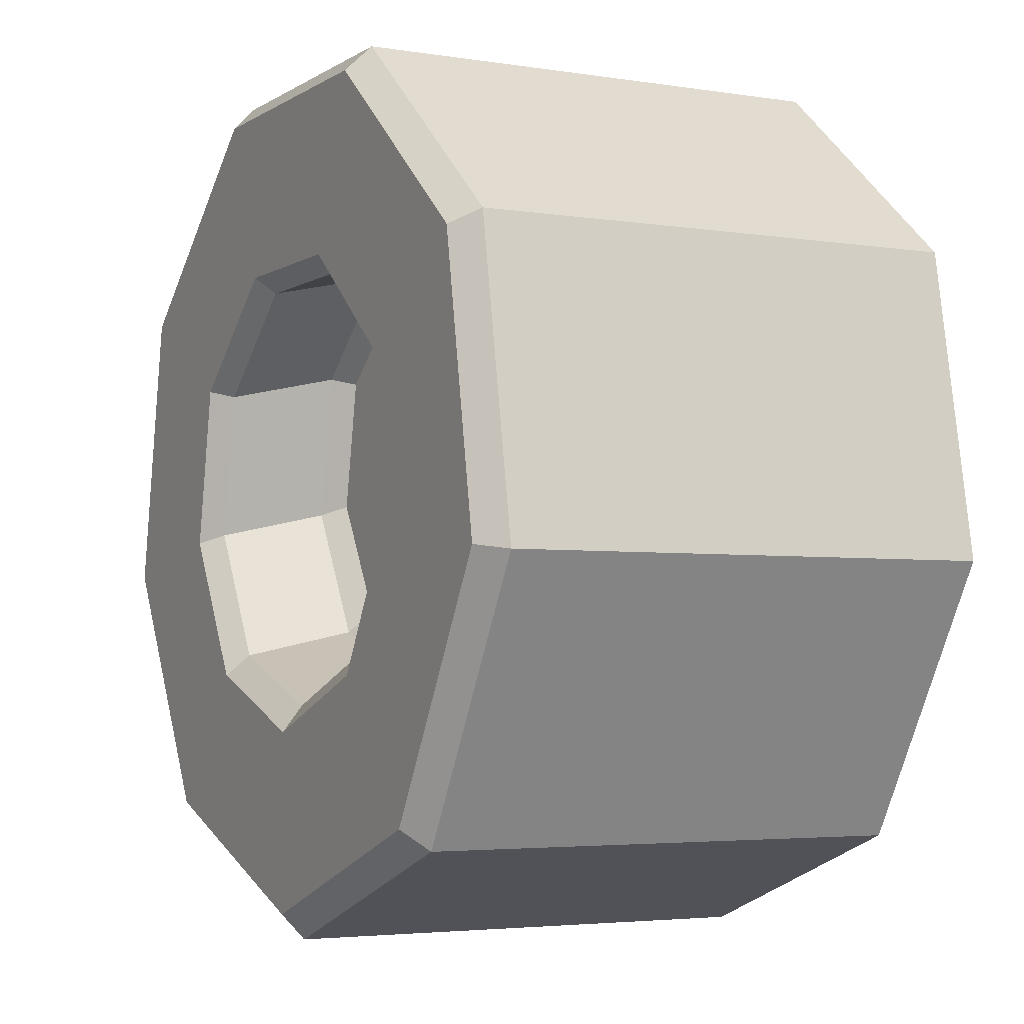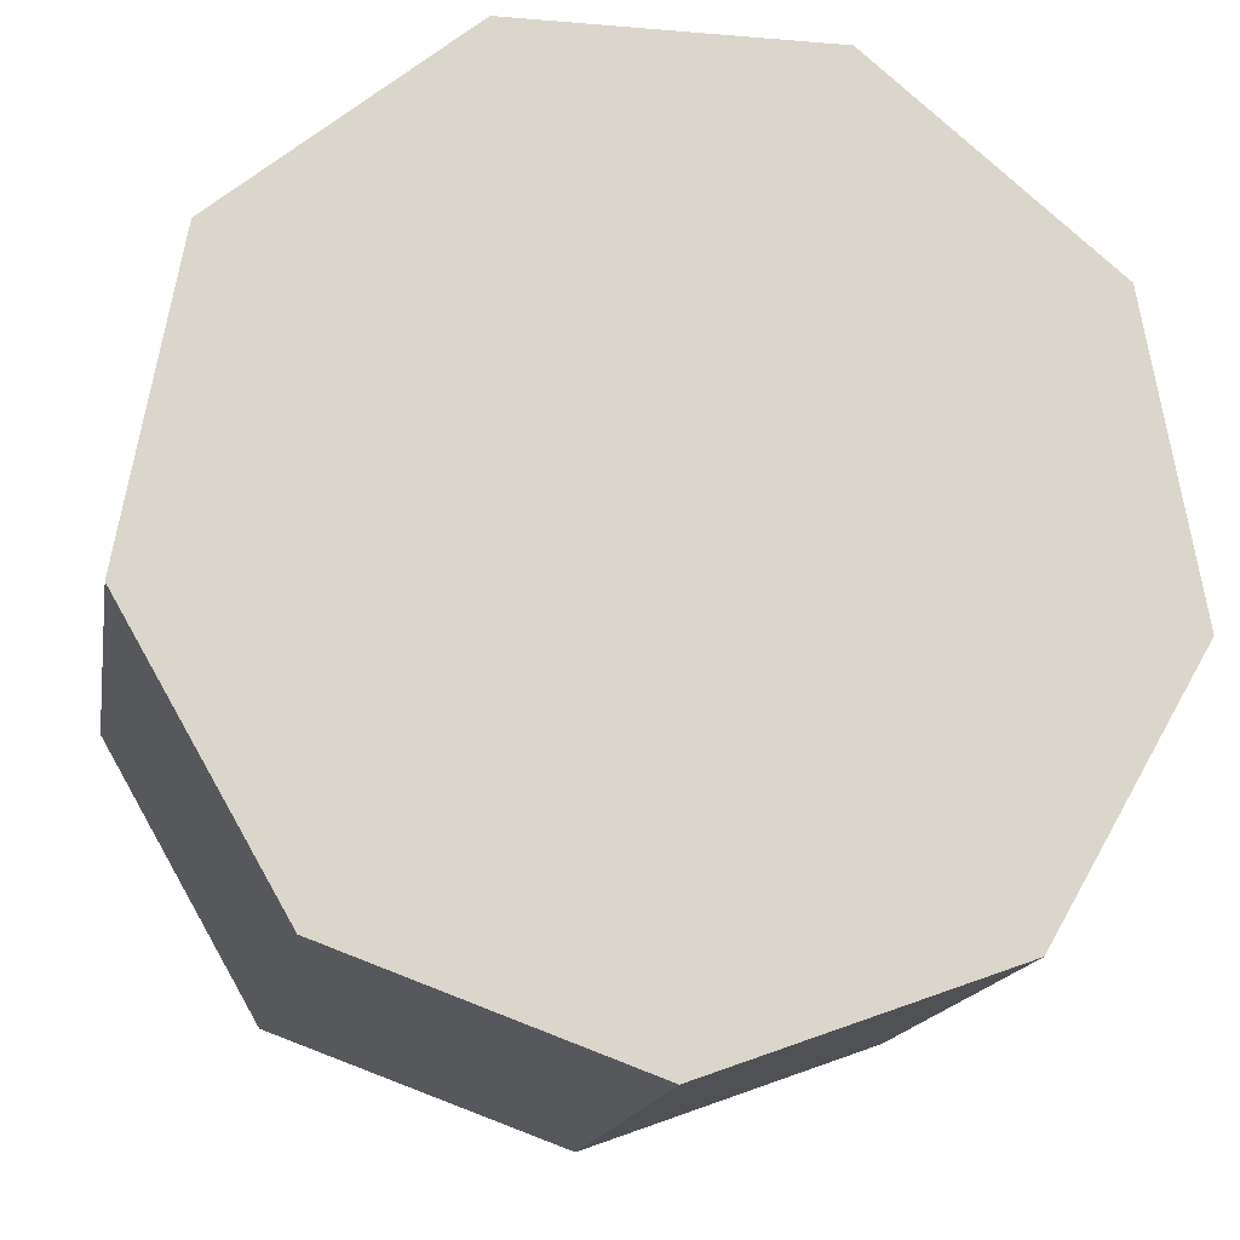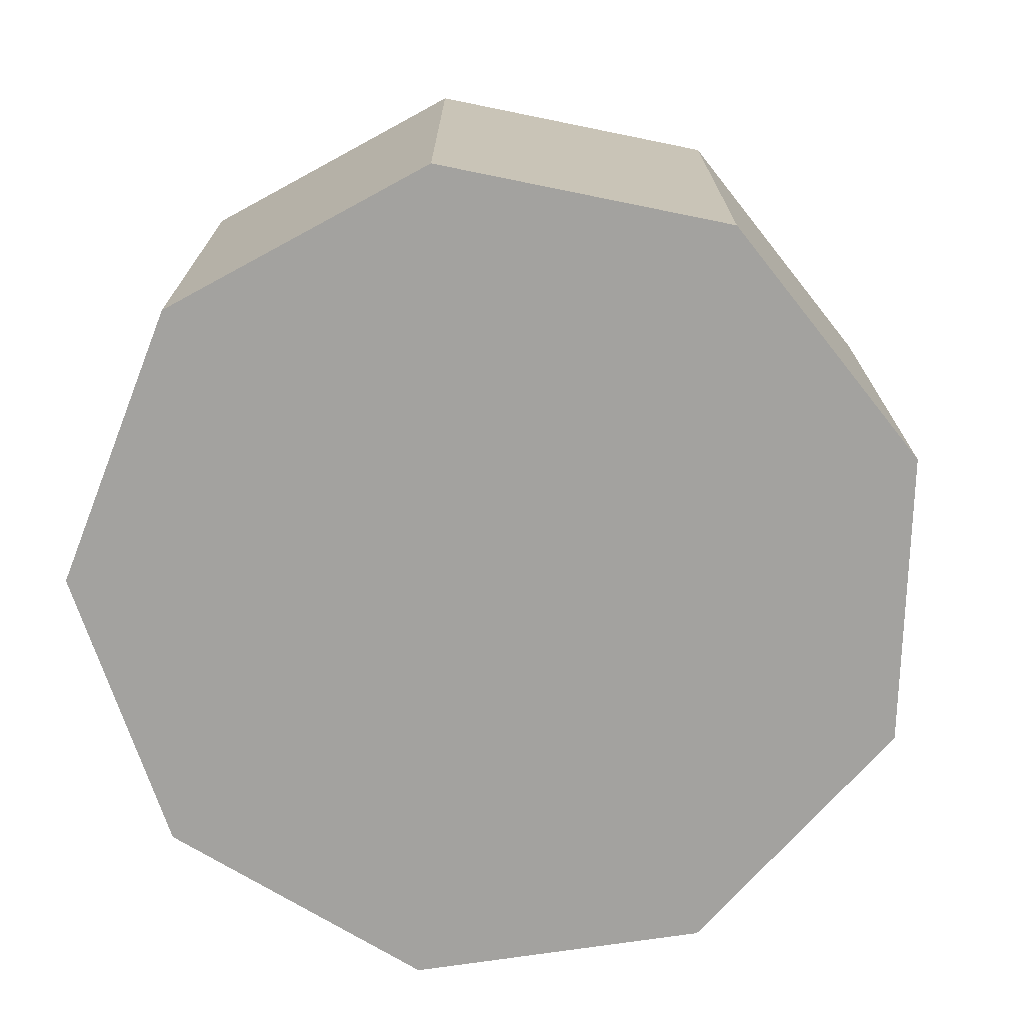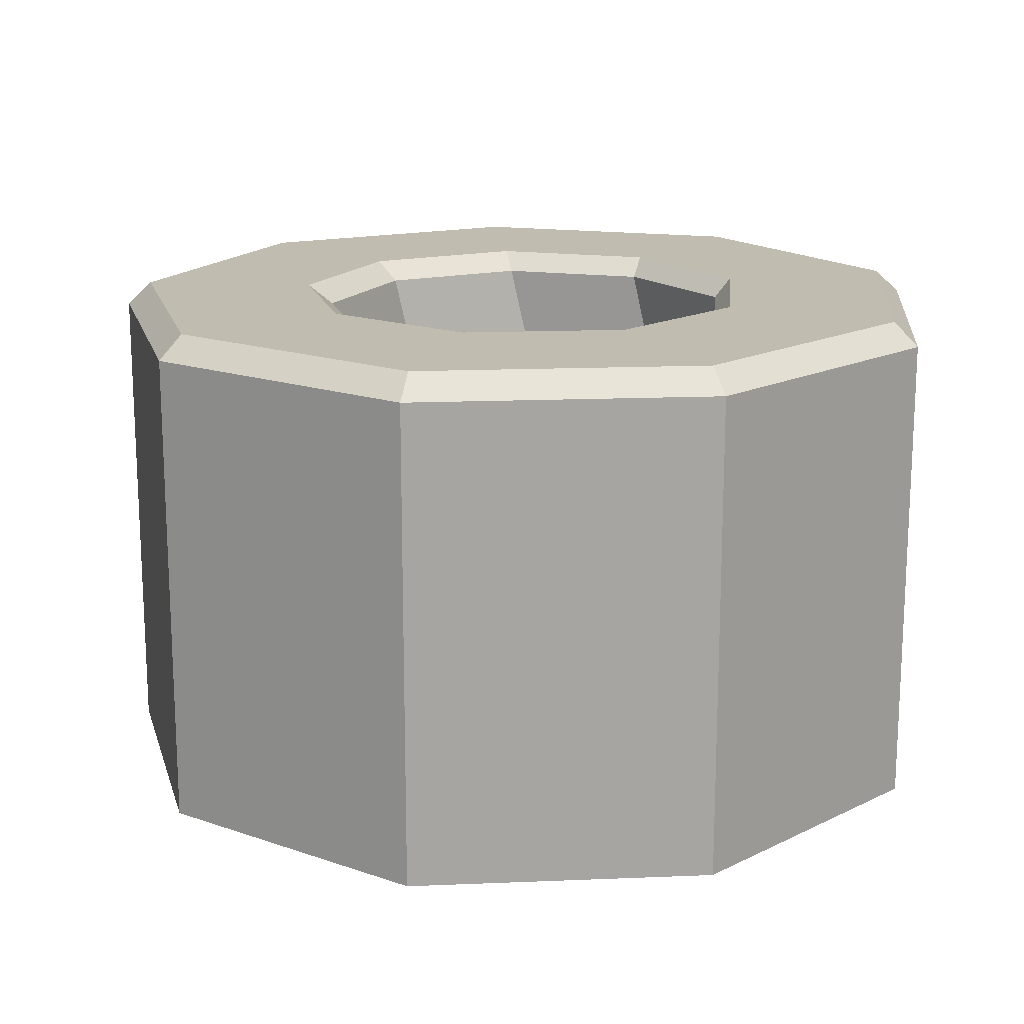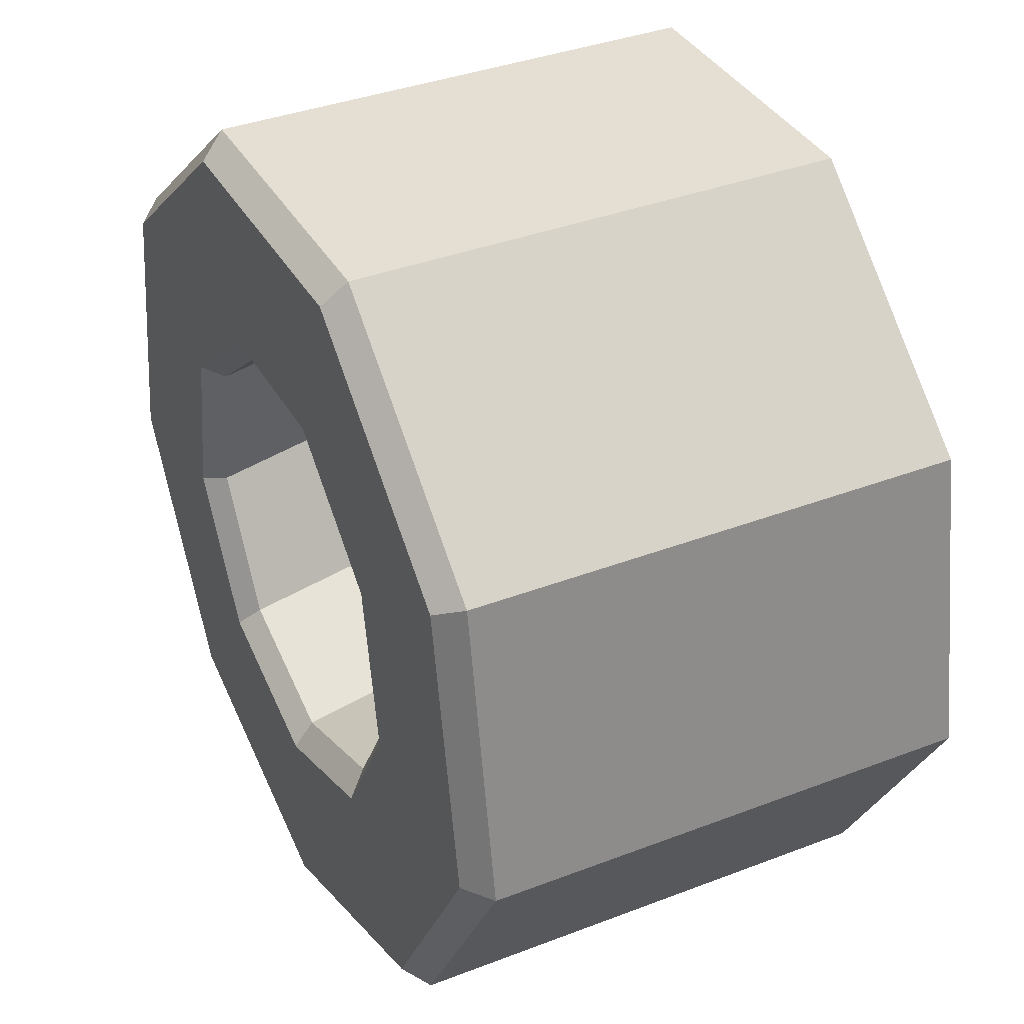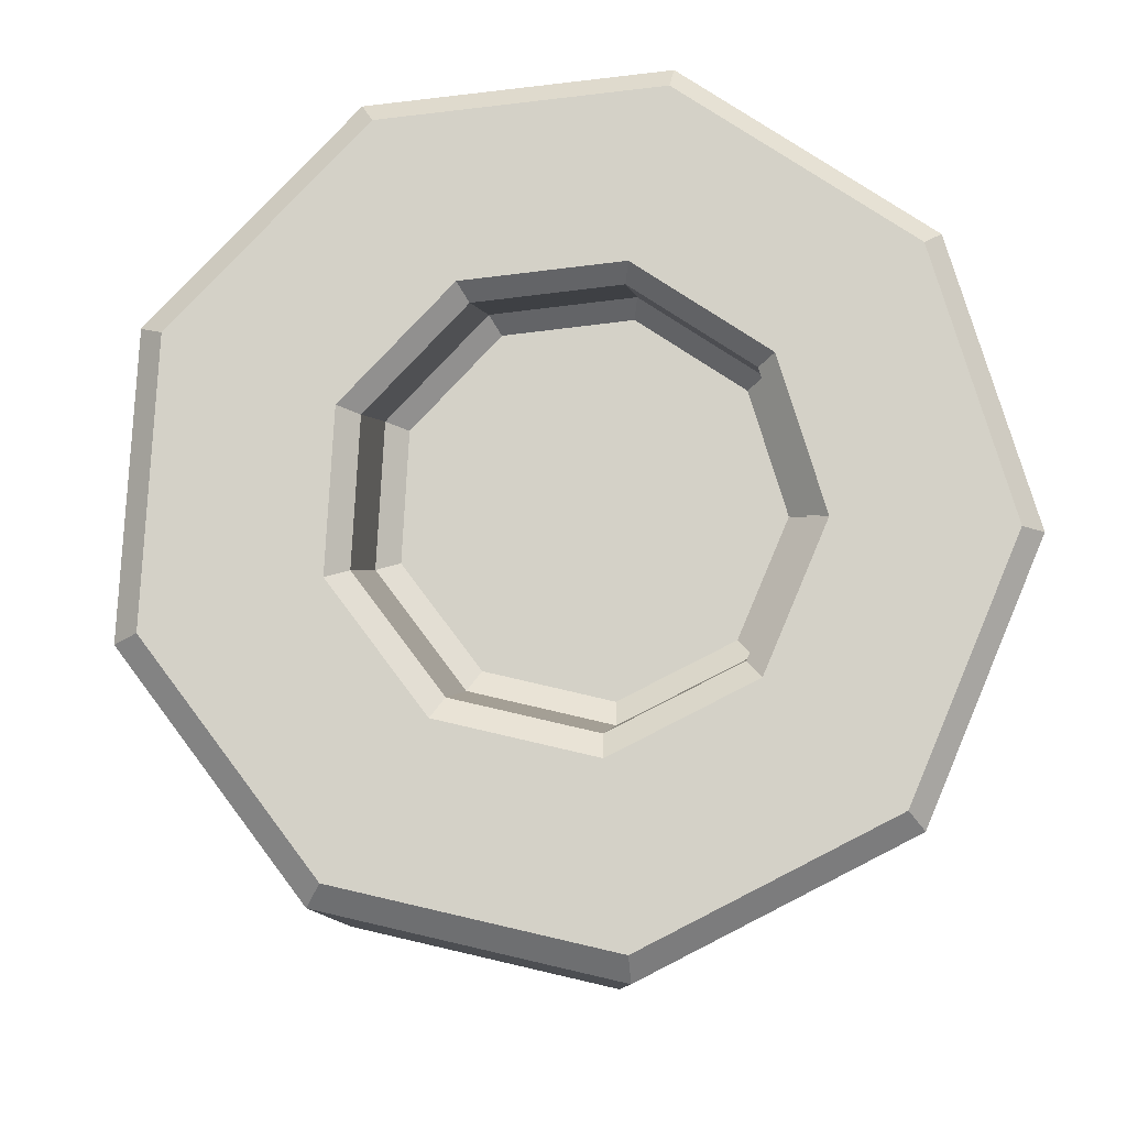
<metadata>
{"format":"obj","ext":"obj","renderer":"f3d","projection":"perspective","resolution":1024,"background":"white","views":[{"elev":-3.8,"azim":-117.9,"up":"+Z"},{"elev":-16.0,"azim":-9.9,"up":"+Z"},{"elev":-72.4,"azim":108.5,"up":"+Y"},{"elev":16.5,"azim":-84.8,"up":"+Y"},{"elev":37.2,"azim":-116.3,"up":"+Z"},{"elev":79.8,"azim":-147.0,"up":"+Y"}]}
</metadata>
<code>
o Sphere.001
v 0.01293 -0.002452 -0.01541
v 0.01981 -0.002452 -0.003493
v 0.01742 -0.002452 0.01006
v 0.006879 -0.002452 0.0189
v -0.006879 -0.002452 0.0189
v -0.01742 -0.002452 0.01006
v -0.01981 -0.002452 -0.003493
v -0.01293 -0.002452 -0.01541
v 0 -0.002452 -0.02011
v 0.01069 0.02077 -0.001885
v 0.009721 0.01987 -0.001516
v 0.006341 0.01987 -0.00737
v 0.006976 0.02077 -0.008314
v 0.009399 0.02077 0.005427
v 0.008547 0.01987 0.005141
v 0.003712 0.02077 0.0102
v 0.00337 0.01987 0.009486
v -0.003712 0.02077 0.0102
v -0.00339 0.01987 0.009486
v -0.009399 0.02077 0.005427
v -0.008568 0.01987 0.005141
v -0.01069 0.02077 -0.001885
v -0.009742 0.01987 -0.001516
v -0.006976 0.02077 -0.008314
v -0.006362 0.01987 -0.00737
v 0 0.02077 -0.01085
v -1e-05 0.01987 -0.009682
v 0.009663 0.01476 -0.000381
v 0.008671 0.01383 -2e-06
v 0.005632 0.01383 -0.005265
v 0.006283 0.01476 -0.006235
v 0.008489 0.01476 0.006276
v 0.007615 0.01383 0.005983
v 0.003311 0.01476 0.01062
v 0.00296 0.01383 0.009889
v -0.003448 0.01476 0.01062
v -0.003118 0.01383 0.009889
v -0.008626 0.01476 0.006276
v -0.007773 0.01383 0.005983
v -0.0098 0.01476 -0.000381
v -0.008829 0.01383 -2e-06
v -0.00642 0.01476 -0.006235
v -0.00579 0.01383 -0.005265
v -6.8e-05 0.01476 -0.008547
v -7.9e-05 0.01383 -0.007344
v 0.01293 0.01968 -0.01541
v 0.01218 0.02077 -0.01452
v 0.01867 0.02077 -0.003291
v 0.01981 0.01968 -0.003493
v 0.01641 0.02077 0.009477
v 0.01742 0.01968 0.01006
v 0.006483 0.02077 0.01781
v 0.006879 0.01968 0.0189
v -0.006483 0.02077 0.01781
v -0.006879 0.01968 0.0189
v -0.01641 0.02077 0.009477
v -0.01742 0.01968 0.01006
v -0.01867 0.02077 -0.003291
v -0.01981 0.01968 -0.003493
v -0.01218 0.02077 -0.01452
v -0.01293 0.01968 -0.01541
v 0 0.02077 -0.01895
v 0 0.01968 -0.02011
f 19 17 34 36
f 2 49 51 3
f 17 15 32 34
f 21 19 36 38
f 47 62 26 13
f 4 53 55 5
f 50 48 10 14
f 6 57 59 7
f 23 21 38 40
f 52 50 14 16
f 27 25 42 44
f 25 23 40 42
f 54 52 16 18
f 12 27 44 31
f 56 54 18 20
f 7 59 61 8
f 15 11 28 32
f 58 56 20 22
f 5 55 57 6
f 3 51 53 4
f 60 58 22 24
f 8 61 63 9
f 62 60 24 26
f 48 47 13 10
f 11 12 31 28
f 1 2 3 4 5 6 7 8 9
f 27 12 13 26
f 25 27 26 24
f 23 25 24 22
f 21 23 22 20
f 19 21 20 18
f 17 19 18 16
f 15 17 16 14
f 11 15 14 10
f 12 11 10 13
f 9 63 46 1
f 45 30 31 44
f 43 45 44 42
f 41 43 42 40
f 39 41 40 38
f 37 39 38 36
f 35 37 36 34
f 33 35 34 32
f 29 33 32 28
f 30 29 28 31
f 45 43 41 39 37 35 33 29 30
f 47 48 49 46
f 48 50 51 49
f 50 52 53 51
f 52 54 55 53
f 54 56 57 55
f 56 58 59 57
f 58 60 61 59
f 60 62 63 61
f 62 47 46 63
f 1 46 49 2

</code>
